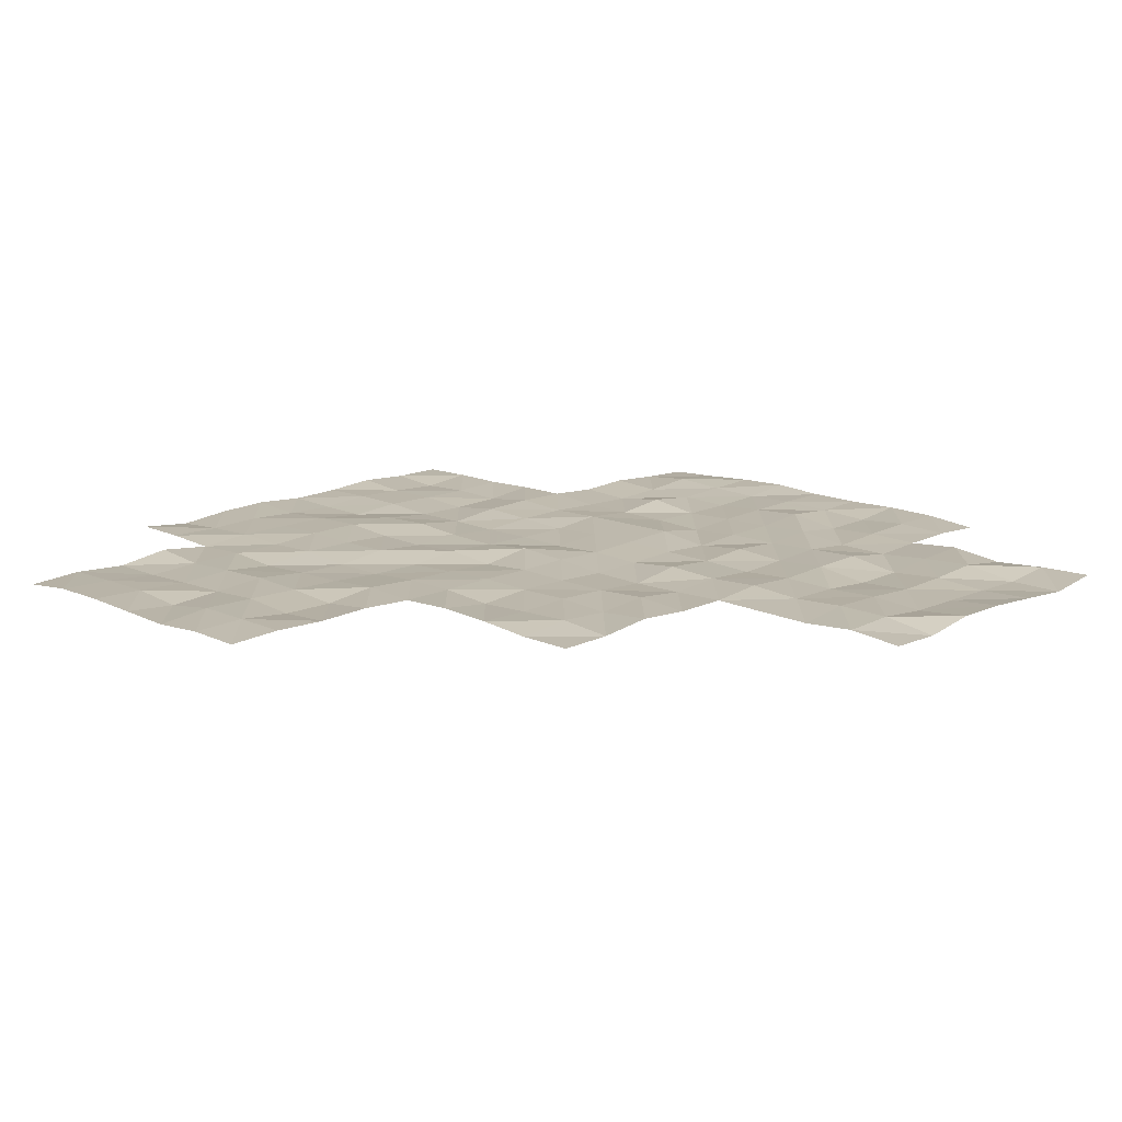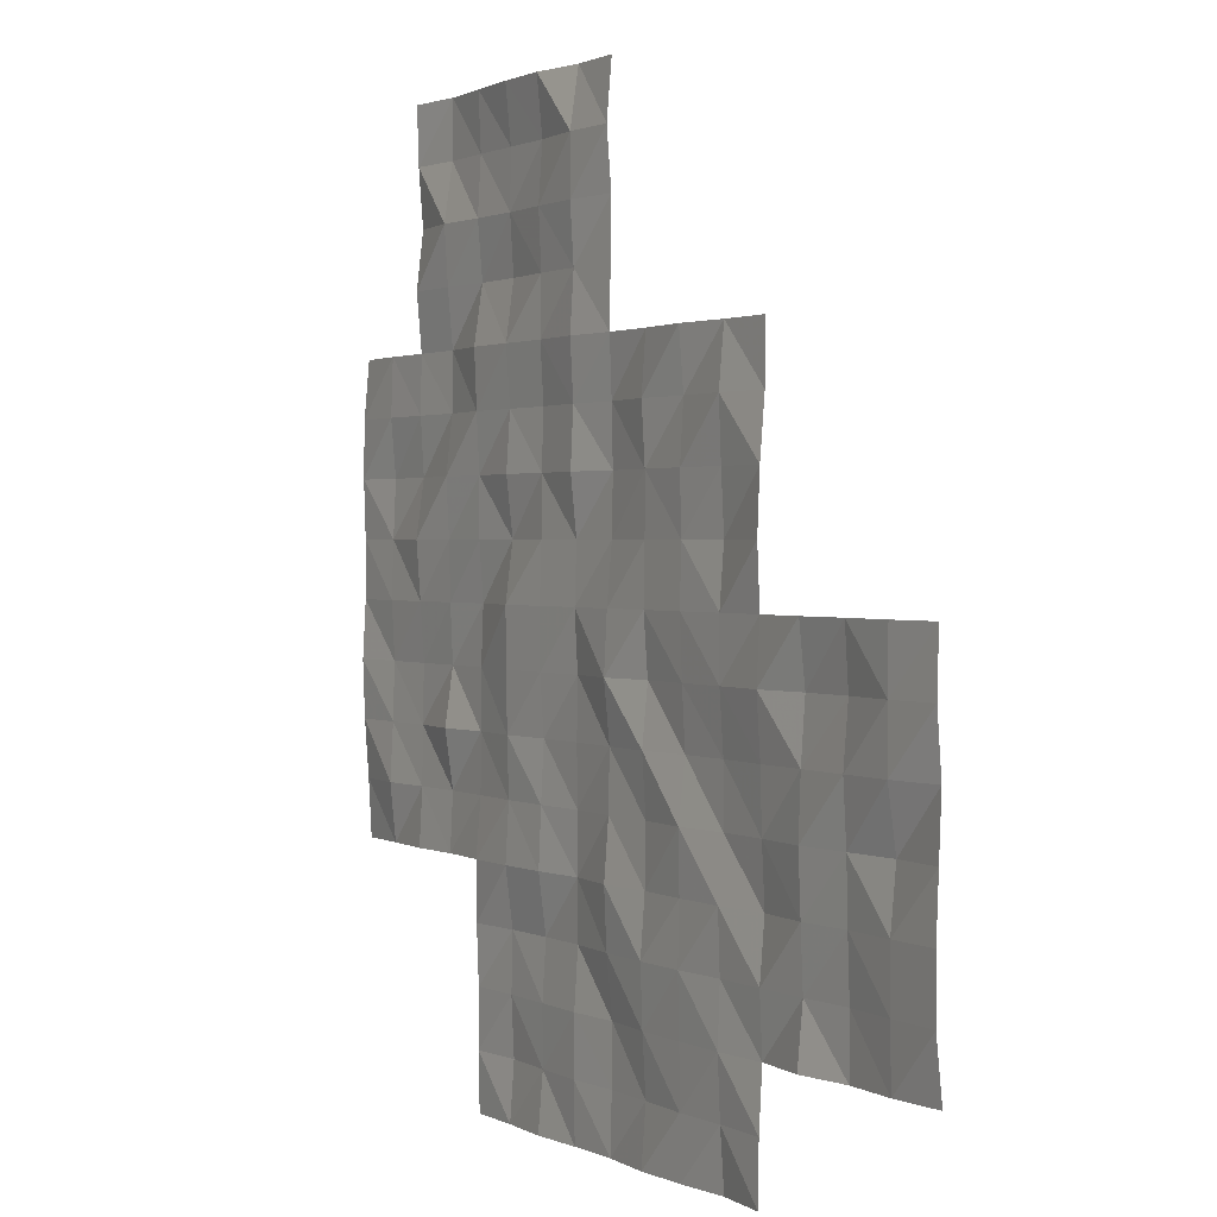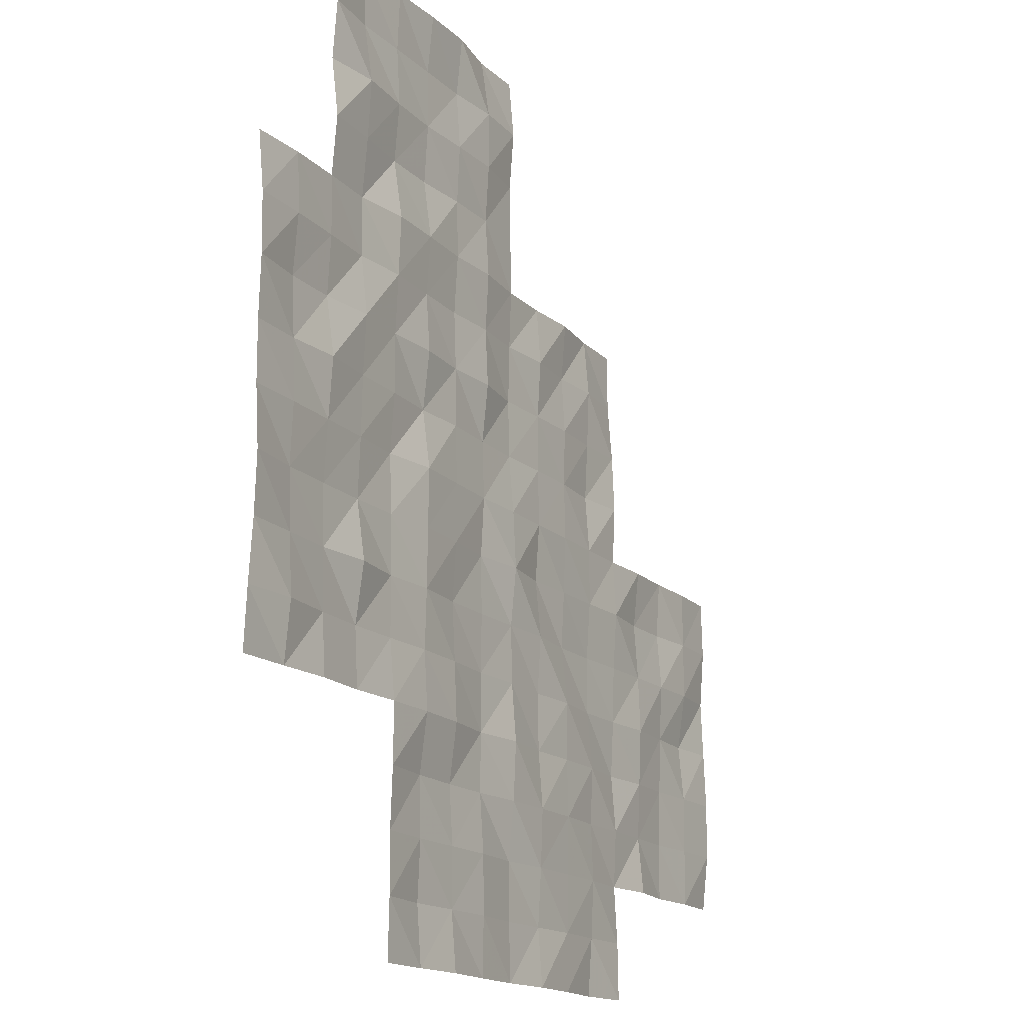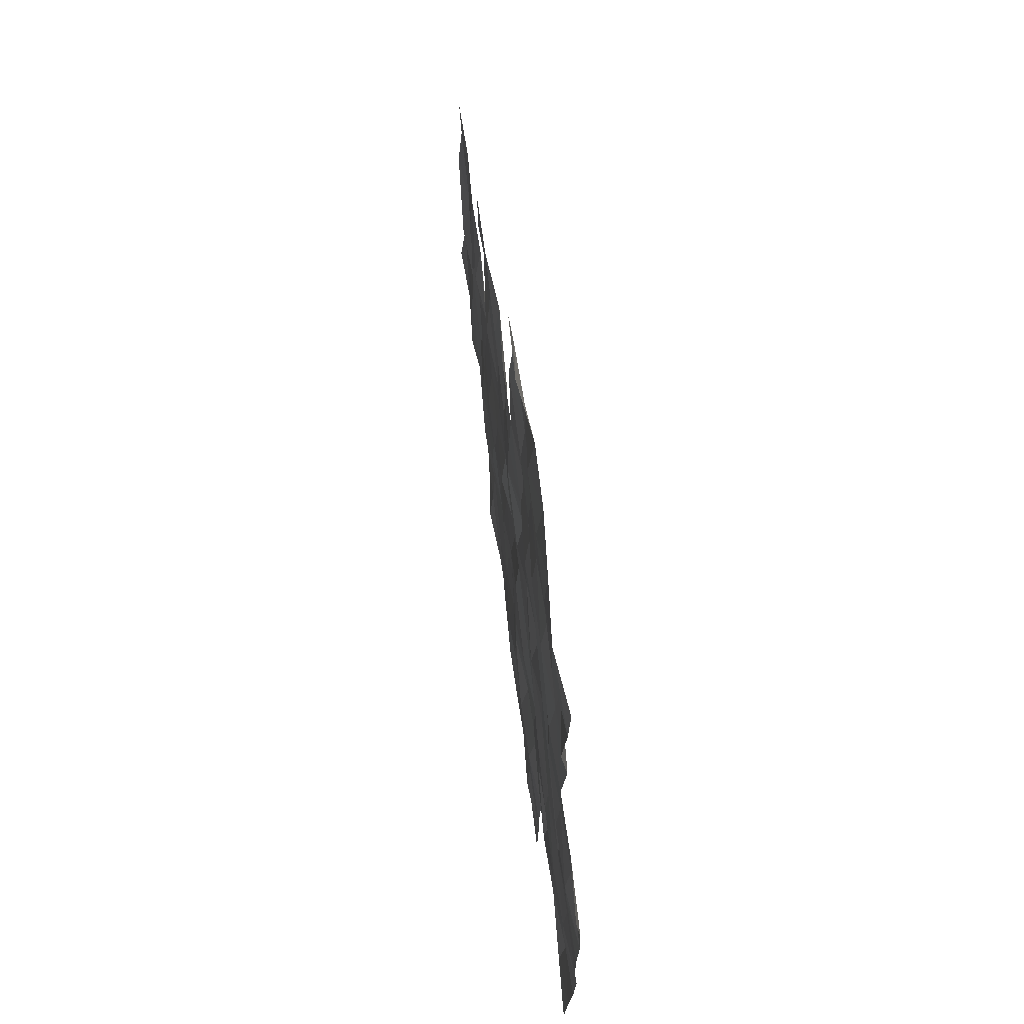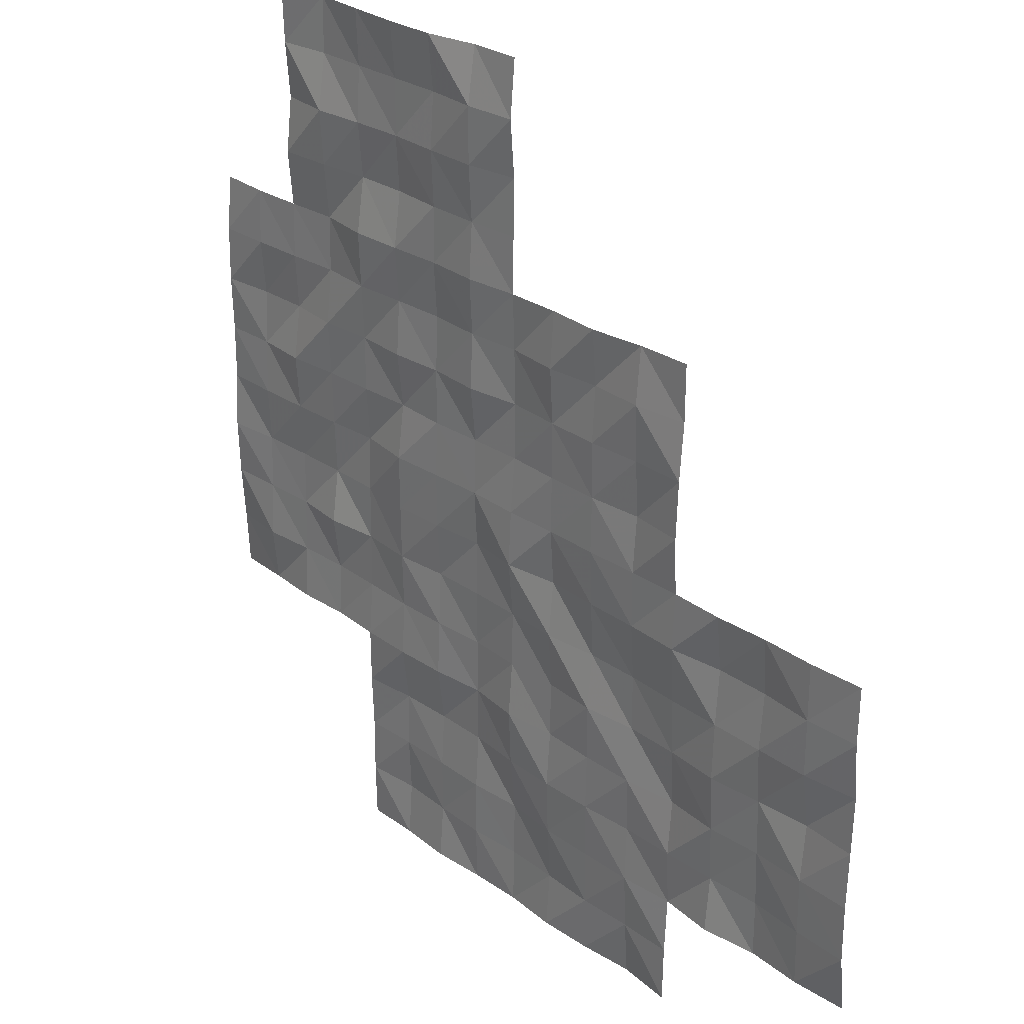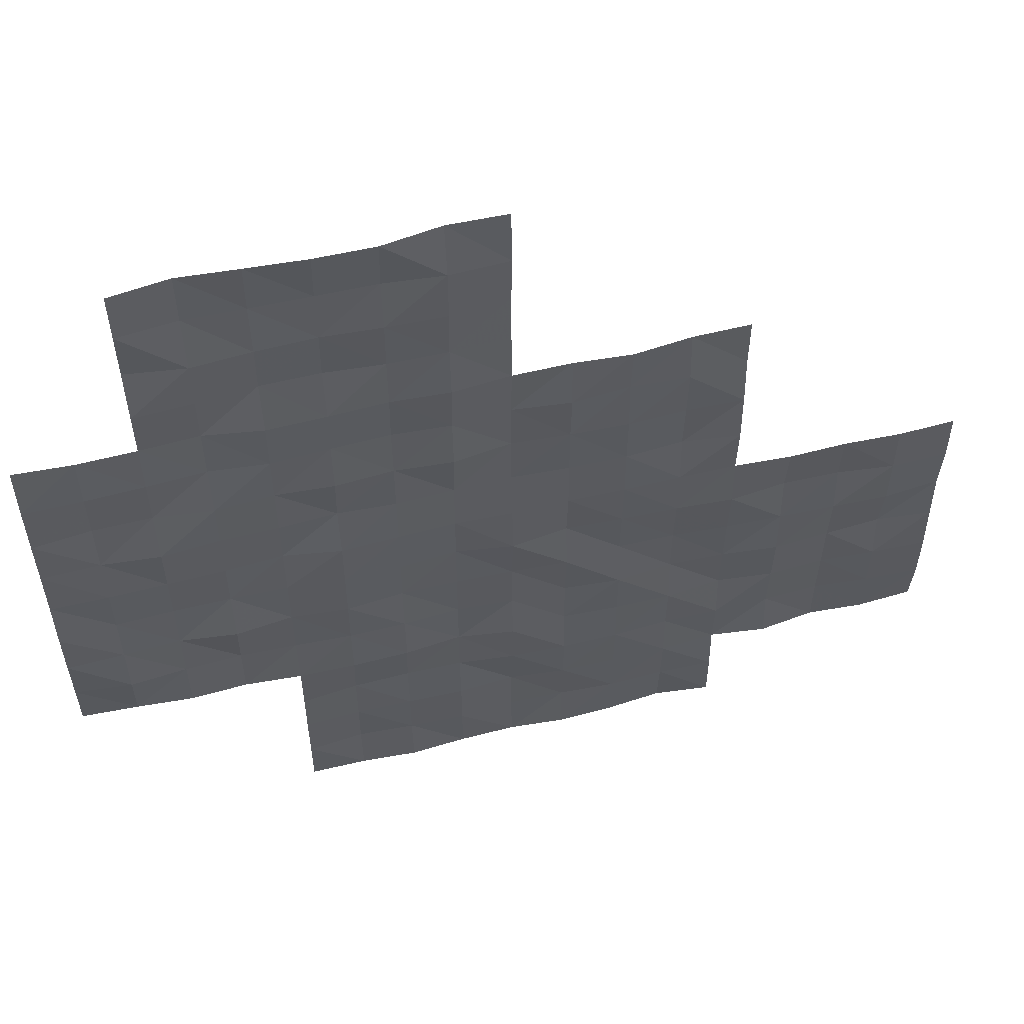
<metadata>
{"format":"obj","ext":"obj","renderer":"f3d","projection":"perspective","resolution":1024,"background":"white","views":[{"elev":14.5,"azim":-45.8,"up":"+Y"},{"elev":1.3,"azim":-120.4,"up":"+Z"},{"elev":-15.4,"azim":117.8,"up":"+Z"},{"elev":69.4,"azim":82.9,"up":"+Z"},{"elev":26.2,"azim":-131.4,"up":"+Z"},{"elev":57.5,"azim":166.1,"up":"+Z"}]}
</metadata>
<code>
o Lake_ripples
v 25.05 -0.2038 -45.05
v 35 -0.2196 -57.5
v 42.5 -0.1818 -55
v 42.5 -0.1966 -50
v 32.5 -0.252 -60
v 45 -0.2286 -52.5
v 45 -0.2 -47.5
v 40 -0.296 -62.5
v 40 -0.2365 -57.5
v 40 -0.3087 -52.5
v 40 -0.2748 -47.5
v 40 -0.2849 -45
v 45 -0.2166 -45
v 35 -0.2037 -52.5
v 30 -0.2801 -62.5
v 30 -0.2468 -57.5
v 47.5 -0.1451 -45
v 32.5 -0.1834 -55
v 37.5 -0.2003 -65
v 37.5 -0.1777 -60
v 37.5 -0.1881 -55
v 37.5 -0.1614 -50
v 35 -0.2663 -62.5
v 30 -0.1873 -55
v 30 -0.1483 -60
v 50 -0.1642 -57.5
v 35 -0.3092 -50
v 35 -0.2072 -55
v 35 -0.3107 -60
v 35 -0.1816 -65
v 50 -0.151 -52.5
v 40 -0.2396 -50
v 40 -0.1825 -55
v 40 -0.122 -60
v 40 -0.2543 -65
v 45 -0.1193 -50
v 45 -0.3134 -55
v 45 -0.1504 -60
v 45 -0.2233 -65
v 45 -0.2042 -62.5
v 50 -0.2784 -50
v 50 -0.1865 -55
v 50 -0.3152 -60
v 42.5 -0.1248 -45
v 45 -0.2584 -57.5
v 42.5 -0.1577 -60
v 42.5 -0.1453 -65
v 47.5 -0.2395 -50
v 47.5 -0.2054 -55
v 47.5 -0.175 -60
v 47.5 -0.2571 -57.5
v 47.5 -0.2876 -52.5
v 47.5 -0.2776 -47.5
v 42.5 -0.2378 -62.5
v 42.5 -0.2695 -57.5
v 42.5 -0.2274 -52.5
v 42.5 -0.1626 -47.5
v 37.5 -0.1764 -62.5
v 37.5 -0.2956 -57.5
v 37.5 -0.1875 -52.5
v 32.5 -0.29 -62.5
v 32.5 -0.1569 -57.5
v 33.75 -0.1882 -60
v 40 -0.175 -61.25
v 43.75 -0.1621 -57.5
v 41.25 -0.2714 -57.5
v 42.5 -0.1912 -56.25
v 47.5 -0.2409 -58.75
v 43.75 -0.1469 -50
v 38.75 -0.2298 -60
v 38.75 -0.2466 -50
v 50 -0.1212 -56.25
v 50 -0.1674 -51.25
v 45 -0.16 -61.25
v 43.75 -0.1357 -45
v 40 -0.1201 -56.25
v 40 -0.2821 -51.25
v 35 -0.2104 -61.25
v 35 -0.3025 -51.25
v 48.75 -0.2596 -60
v 42.5 -0.2093 -58.75
v 43.75 -0.2536 -62.5
v 41.25 -0.2144 -62.5
v 42.5 -0.3126 -61.25
v 42.5 -0.2445 -63.75
v 45 -0.1703 -51.25
v 30 -0.1968 -58.75
v 48.75 -0.1806 -55
v 46.25 -0.117 -47.5
v 45 -0.2692 -56.25
v 35 -0.1541 -53.75
v 35 -0.251 -58.75
v 35 -0.2002 -63.75
v 48.75 -0.2132 -50
v 47.5 -0.1818 -46.25
v 40 -0.2577 -48.75
v 40 -0.2883 -53.75
v 40 -0.2156 -58.75
v 40 -0.2843 -63.75
v 43.75 -0.2203 -65
v 47.5 -0.1338 -48.75
v 45 -0.3024 -48.75
v 45 -0.2282 -53.75
v 45 -0.2523 -58.75
v 45 -0.1973 -63.75
v 43.75 -0.1265 -60
v 48.75 -0.2751 -52.5
v 50 -0.1889 -53.75
v 50 -0.2501 -58.75
v 46.25 -0.3052 -45
v 43.75 -0.1303 -55
v 33.75 -0.1465 -55
v 38.75 -0.2032 -55
v 38.75 -0.1598 -65
v 46.25 -0.1486 -52.5
v 45 -0.2699 -46.25
v 31.25 -0.1399 -55
v 31.25 -0.1866 -60
v 47.5 -0.2168 -51.25
v 36.25 -0.2943 -50
v 36.25 -0.2048 -55
v 36.25 -0.1787 -60
v 36.25 -0.3119 -65
v 47.5 -0.1177 -53.75
v 41.25 -0.1297 -50
v 41.25 -0.2245 -55
v 41.25 -0.2816 -60
v 41.25 -0.2257 -65
v 48.75 -0.2032 -57.5
v 46.25 -0.298 -50
v 46.25 -0.239 -55
v 46.25 -0.2302 -60
v 41.25 -0.312 -45
v 46.25 -0.1197 -57.5
v 40 -0.1792 -46.25
v 35 -0.1396 -56.25
v 30 -0.1506 -61.25
v 30 -0.1561 -56.25
v 47.5 -0.2837 -56.25
v 42.5 -0.2217 -53.75
v 42.5 -0.2706 -51.25
v 41.25 -0.1395 -52.5
v 43.75 -0.151 -52.5
v 42.5 -0.2193 -48.75
v 42.5 -0.2457 -46.25
v 41.25 -0.1305 -47.5
v 43.75 -0.2357 -47.5
v 37.5 -0.1884 -63.75
v 37.5 -0.1478 -61.25
v 36.25 -0.1754 -62.5
v 38.75 -0.1815 -62.5
v 37.5 -0.1589 -58.75
v 37.5 -0.2309 -56.25
v 36.25 -0.2882 -57.5
v 38.75 -0.1726 -57.5
v 37.5 -0.2111 -53.75
v 37.5 -0.258 -51.25
v 36.25 -0.2357 -52.5
v 38.75 -0.2296 -52.5
v 32.5 -0.2915 -61.25
v 31.25 -0.2103 -62.5
v 33.75 -0.123 -62.5
v 32.5 -0.2259 -58.75
v 32.5 -0.2597 -56.25
v 31.25 -0.1273 -57.5
v 33.75 -0.1877 -57.5
v 33.75 -0.2755 -56.25
v 31.25 -0.1311 -56.25
v 31.25 -0.3042 -58.75
v 33.75 -0.2391 -61.25
v 31.25 -0.192 -61.25
v 38.75 -0.1588 -51.25
v 36.25 -0.1878 -51.25
v 36.25 -0.2974 -53.75
v 38.75 -0.2908 -56.25
v 36.25 -0.2068 -56.25
v 36.25 -0.2864 -58.75
v 41.25 -0.2865 -58.75
v 46.25 -0.2913 -56.25
v 48.75 -0.2407 -56.25
v 46.25 -0.2113 -53.75
v 46.25 -0.2855 -51.25
v 41.25 -0.2902 -56.25
v 46.25 -0.2896 -58.75
v 48.75 -0.1382 -58.75
v 48.75 -0.2204 -53.75
v 43.75 -0.1462 -56.25
v 43.75 -0.3101 -63.75
v 43.75 -0.1968 -58.75
v 43.75 -0.2876 -53.75
v 43.75 -0.3118 -48.75
v 41.25 -0.2652 -53.75
v 38.75 -0.2517 -63.75
v 38.75 -0.2503 -58.75
v 38.75 -0.2275 -53.75
v 46.25 -0.1903 -48.75
v 41.25 -0.1958 -51.25
v 33.75 -0.1404 -58.75
v 48.75 -0.1714 -51.25
v 46.25 -0.2981 -46.25
v 43.75 -0.2296 -51.25
v 43.75 -0.283 -61.25
v 41.25 -0.2937 -61.25
v 41.25 -0.201 -63.75
v 36.25 -0.2273 -63.75
v 43.75 -0.2549 -46.25
v 41.25 -0.1337 -46.25
v 41.25 -0.2047 -48.75
v 36.25 -0.219 -61.25
v 38.75 -0.1387 -61.25
f 64 151 210
f 149 150 209
f 208 4 125
f 207 57 146
f 116 147 206
f 205 19 123
f 85 128 204
f 203 54 83
f 202 40 82
f 201 6 143
f 95 89 200
f 199 31 107
f 92 63 198
f 197 56 142
f 196 48 130
f 195 33 113
f 98 70 194
f 193 35 114
f 140 126 192
f 102 69 191
f 190 37 111
f 189 38 106
f 105 100 188
f 90 65 187
f 108 88 186
f 109 80 185
f 68 132 184
f 183 55 66
f 182 52 115
f 181 49 131
f 72 129 180
f 179 51 134
f 81 127 178
f 152 122 177
f 153 154 176
f 76 155 175
f 156 121 174
f 173 60 158
f 77 159 172
f 160 161 171
f 170 23 162
f 163 118 169
f 168 62 165
f 136 166 167
f 164 166 62
f 18 167 164
f 112 136 167
f 138 165 16
f 24 168 138
f 18 168 117
f 87 118 25
f 16 169 87
f 165 163 169
f 170 61 160
f 5 170 160
f 63 78 170
f 137 161 15
f 118 137 25
f 5 171 118
f 157 159 60
f 22 172 157
f 71 77 172
f 173 14 79
f 120 79 27
f 120 157 173
f 91 121 28
f 14 174 91
f 158 156 174
f 175 59 153
f 113 153 21
f 113 76 175
f 176 2 136
f 28 176 136
f 21 176 121
f 177 29 92
f 154 92 2
f 59 177 154
f 98 127 34
f 9 178 98
f 55 178 66
f 179 45 90
f 37 179 90
f 131 139 179
f 180 51 139
f 49 180 139
f 42 180 88
f 103 131 37
f 6 181 103
f 115 124 181
f 86 115 6
f 130 86 36
f 48 182 130
f 183 9 76
f 126 76 33
f 126 67 183
f 104 132 38
f 45 184 104
f 51 184 134
f 68 80 50
f 129 68 51
f 26 185 129
f 186 49 124
f 52 186 124
f 31 186 107
f 67 65 55
f 3 187 67
f 111 90 187
f 85 100 47
f 82 85 54
f 82 105 188
f 189 46 81
f 65 81 55
f 45 189 65
f 140 111 3
f 56 190 140
f 6 190 143
f 144 69 4
f 147 144 57
f 147 102 191
f 97 126 33
f 10 192 97
f 56 192 142
f 148 114 19
f 151 148 58
f 8 193 151
f 152 70 20
f 155 152 59
f 9 194 155
f 156 113 21
f 159 156 60
f 159 97 195
f 102 130 36
f 7 196 102
f 89 101 196
f 197 10 77
f 32 197 77
f 4 197 125
f 163 63 5
f 62 198 163
f 166 92 198
f 119 107 52
f 94 119 48
f 94 73 199
f 200 7 116
f 110 116 13
f 110 95 200
f 201 56 141
f 4 201 141
f 69 86 201
f 202 54 84
f 46 202 84
f 106 74 202
f 203 8 64
f 127 64 34
f 127 84 203
f 204 35 99
f 83 99 8
f 83 85 204
f 205 30 93
f 150 93 23
f 150 148 205
f 145 147 57
f 75 145 44
f 13 206 75
f 135 146 11
f 133 135 12
f 44 207 133
f 208 32 96
f 11 208 96
f 57 208 146
f 209 23 78
f 122 78 29
f 122 149 209
f 149 151 58
f 20 210 149
f 34 210 70
f 64 8 151
f 149 58 150
f 208 144 4
f 207 145 57
f 116 7 147
f 205 148 19
f 85 47 128
f 203 84 54
f 202 74 40
f 201 86 6
f 95 53 89
f 199 73 31
f 92 29 63
f 197 141 56
f 196 101 48
f 195 97 33
f 98 34 70
f 193 99 35
f 140 3 126
f 102 36 69
f 190 103 37
f 189 104 38
f 105 39 100
f 90 45 65
f 108 42 88
f 109 43 80
f 68 50 132
f 183 67 55
f 182 119 52
f 181 124 49
f 72 26 129
f 179 139 51
f 81 46 127
f 152 20 122
f 153 59 154
f 76 9 155
f 156 21 121
f 173 157 60
f 77 10 159
f 160 61 161
f 170 78 23
f 163 5 118
f 168 164 62
f 136 2 166
f 164 167 166
f 18 112 167
f 112 28 136
f 138 168 165
f 24 117 168
f 18 164 168
f 87 169 118
f 16 165 169
f 165 62 163
f 170 162 61
f 5 63 170
f 63 29 78
f 137 171 161
f 118 171 137
f 5 160 171
f 157 172 159
f 22 71 172
f 71 32 77
f 173 158 14
f 120 173 79
f 120 22 157
f 91 174 121
f 14 158 174
f 158 60 156
f 175 155 59
f 113 175 153
f 113 33 76
f 176 154 2
f 28 121 176
f 21 153 176
f 177 122 29
f 154 177 92
f 59 152 177
f 98 178 127
f 9 66 178
f 55 81 178
f 179 134 45
f 37 131 179
f 131 49 139
f 180 129 51
f 49 88 180
f 42 72 180
f 103 181 131
f 6 115 181
f 115 52 124
f 86 182 115
f 130 182 86
f 48 119 182
f 183 66 9
f 126 183 76
f 126 3 67
f 104 184 132
f 45 134 184
f 51 68 184
f 68 185 80
f 129 185 68
f 26 109 185
f 186 88 49
f 52 107 186
f 31 108 186
f 67 187 65
f 3 111 187
f 111 37 90
f 85 188 100
f 82 188 85
f 82 40 105
f 189 106 46
f 65 189 81
f 45 104 189
f 140 190 111
f 56 143 190
f 6 103 190
f 144 191 69
f 147 191 144
f 147 7 102
f 97 192 126
f 10 142 192
f 56 140 192
f 148 193 114
f 151 193 148
f 8 99 193
f 152 194 70
f 155 194 152
f 9 98 194
f 156 195 113
f 159 195 156
f 159 10 97
f 102 196 130
f 7 89 196
f 89 53 101
f 197 142 10
f 32 125 197
f 4 141 197
f 163 198 63
f 62 166 198
f 166 2 92
f 119 199 107
f 94 199 119
f 94 41 73
f 200 89 7
f 110 200 116
f 110 17 95
f 201 143 56
f 4 69 201
f 69 36 86
f 202 82 54
f 46 106 202
f 106 38 74
f 203 83 8
f 127 203 64
f 127 46 84
f 204 128 35
f 83 204 99
f 83 54 85
f 205 123 30
f 150 205 93
f 150 58 148
f 145 206 147
f 75 206 145
f 13 116 206
f 135 207 146
f 133 207 135
f 44 145 207
f 208 125 32
f 11 146 208
f 57 144 208
f 209 150 23
f 122 209 78
f 122 20 149
f 149 210 151
f 20 70 210
f 34 64 210

</code>
